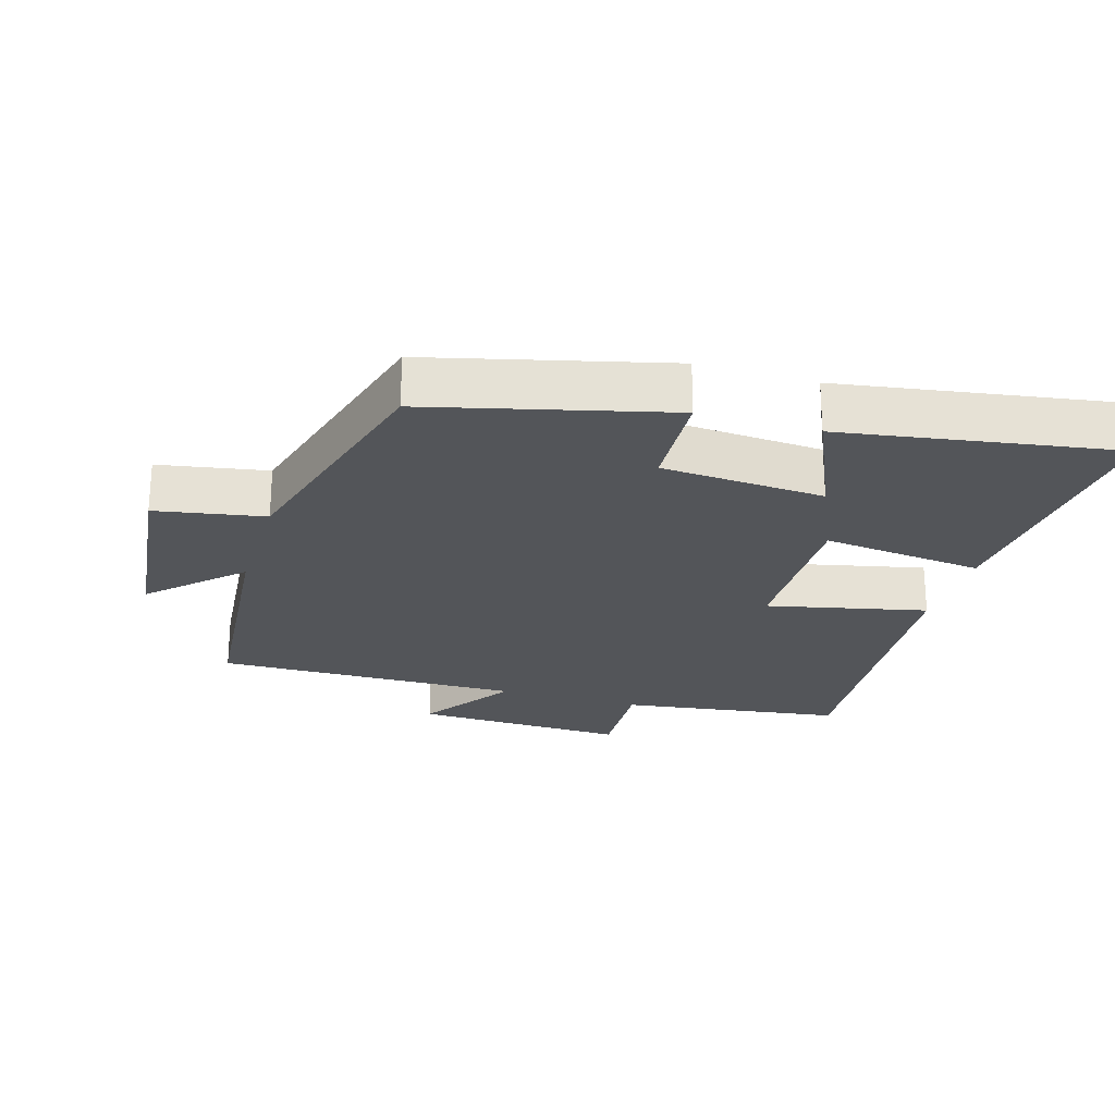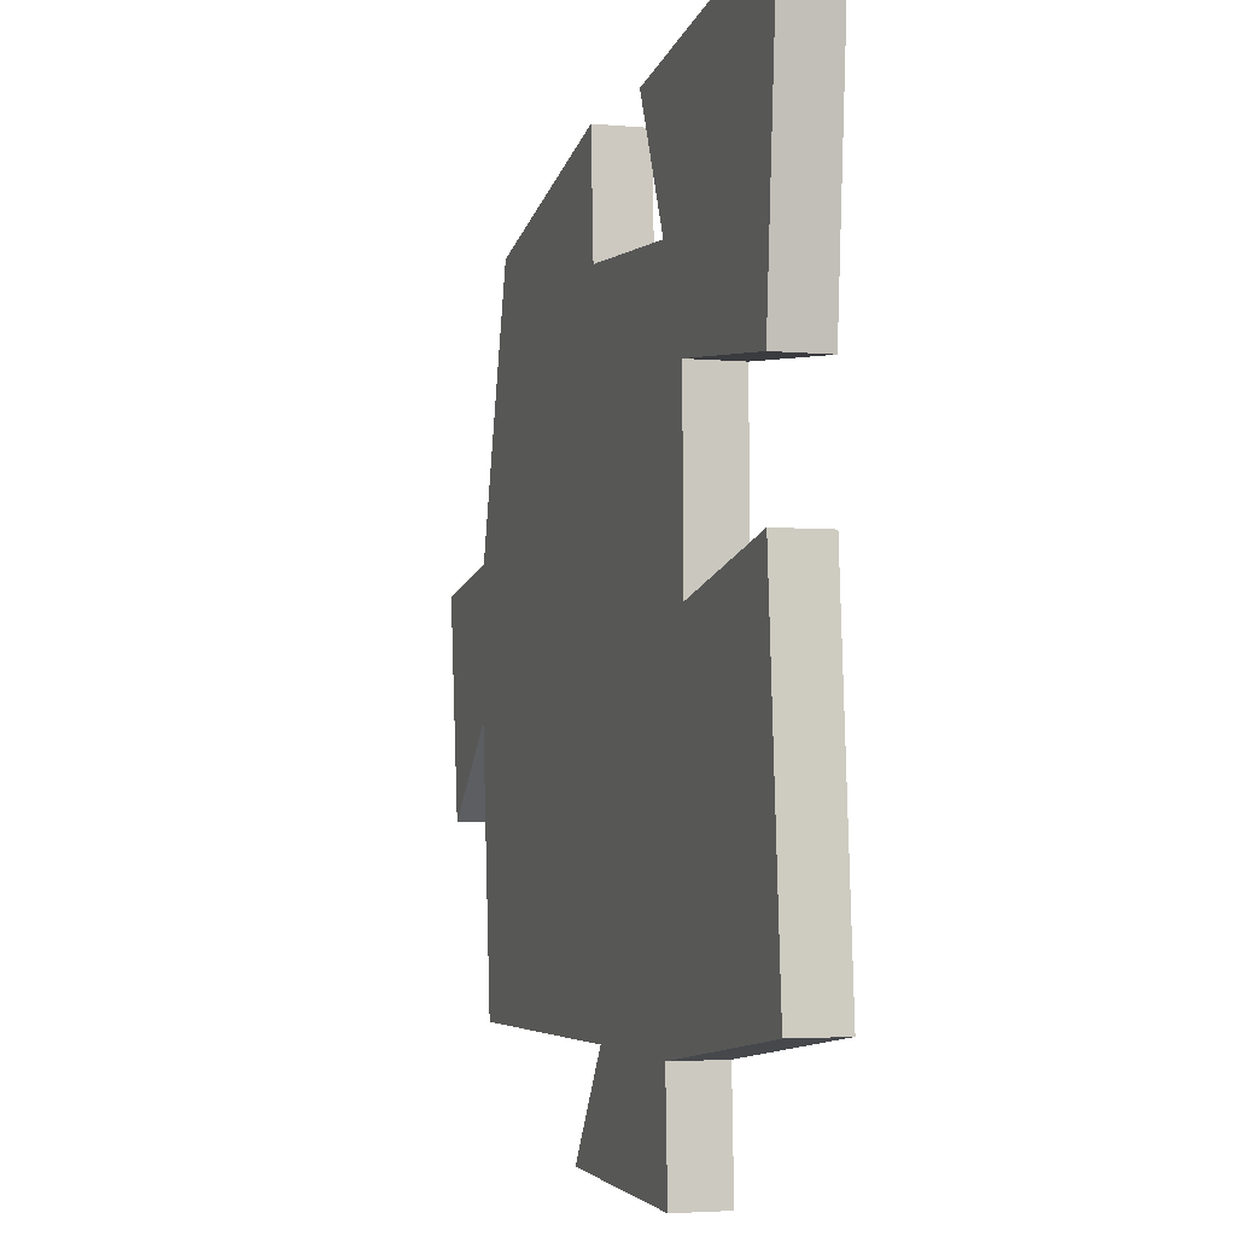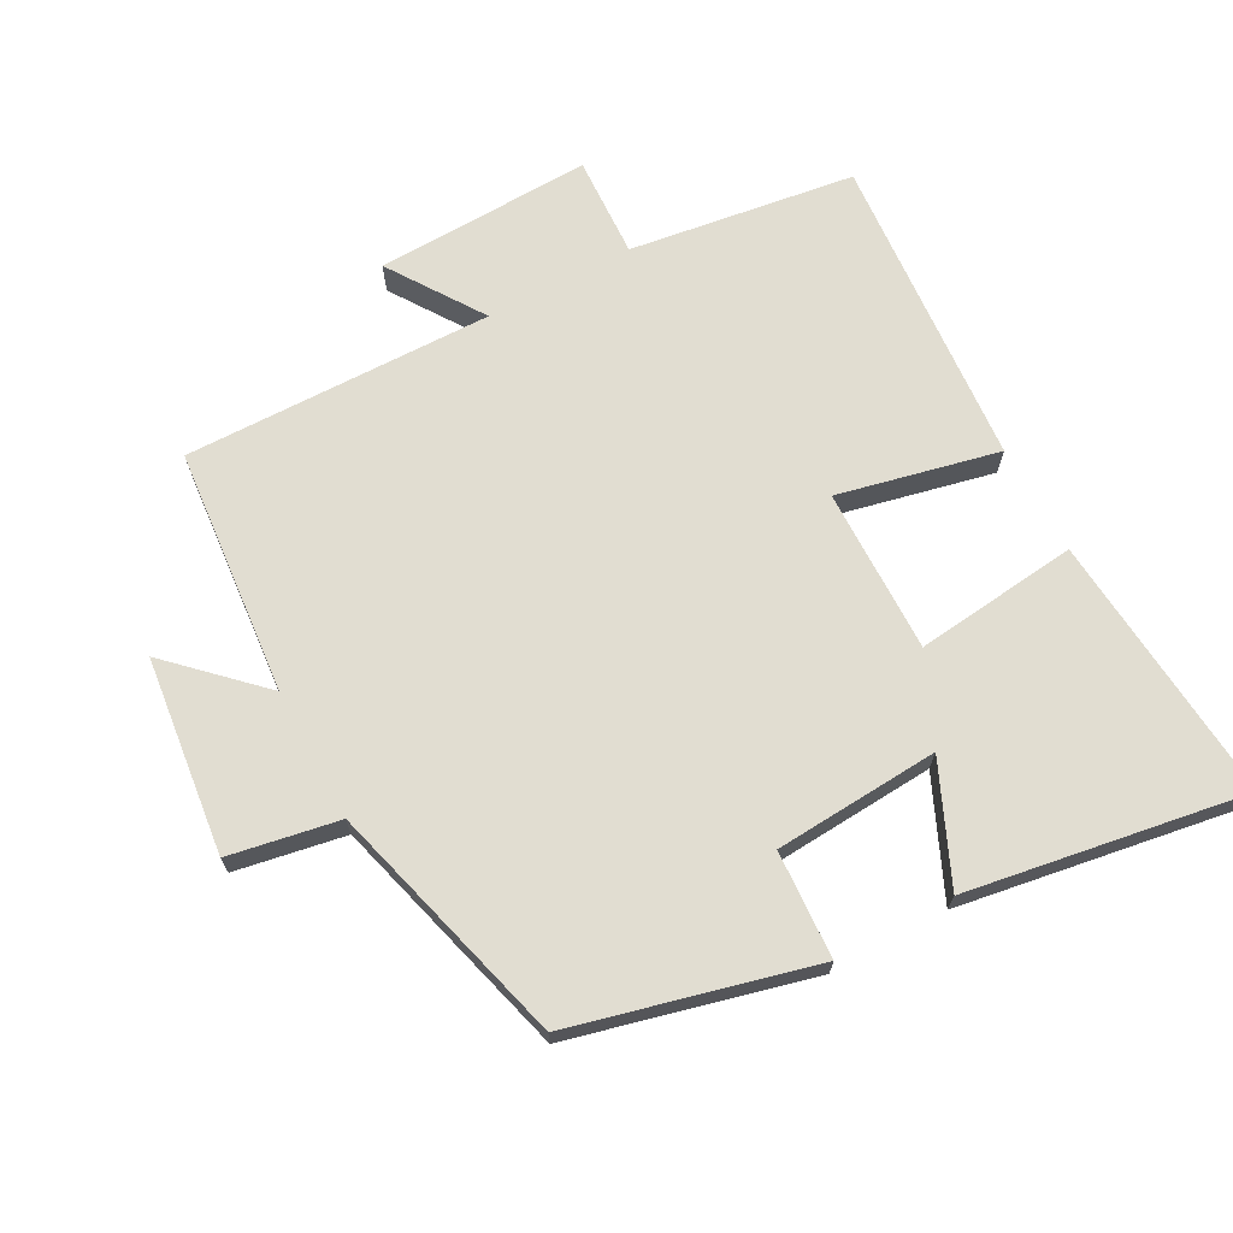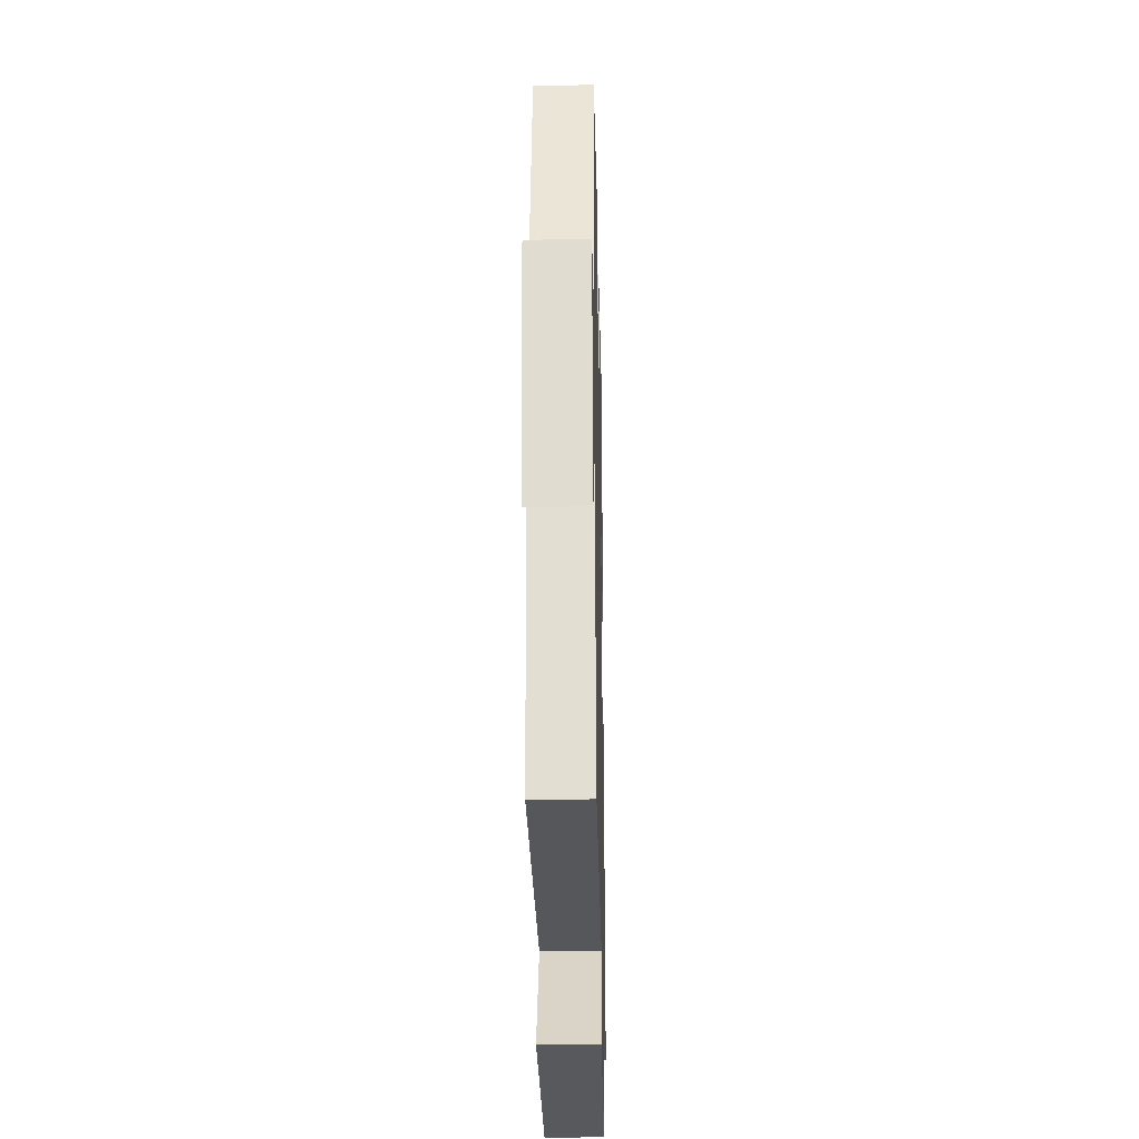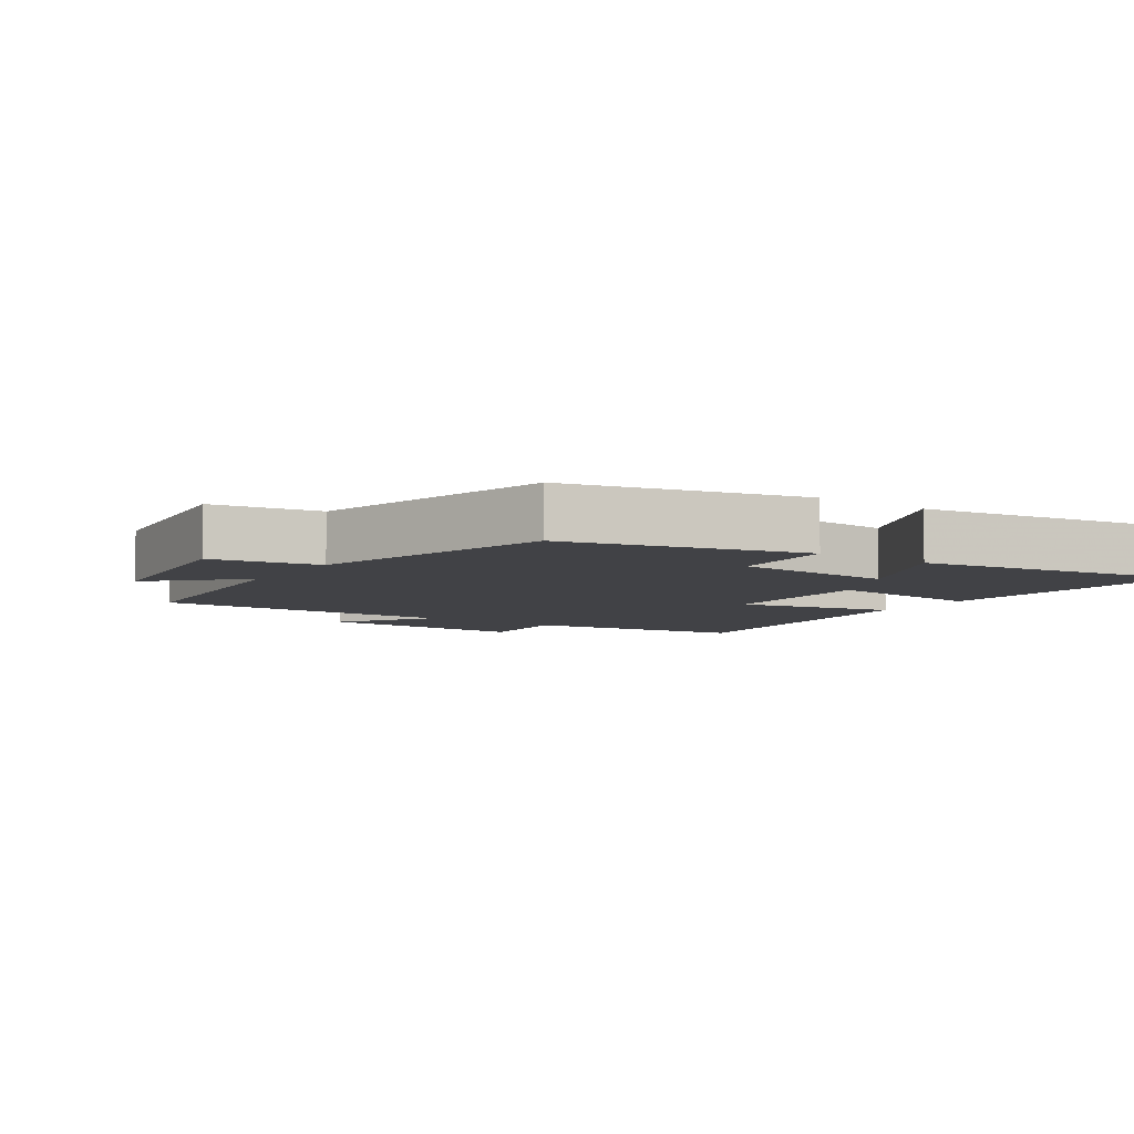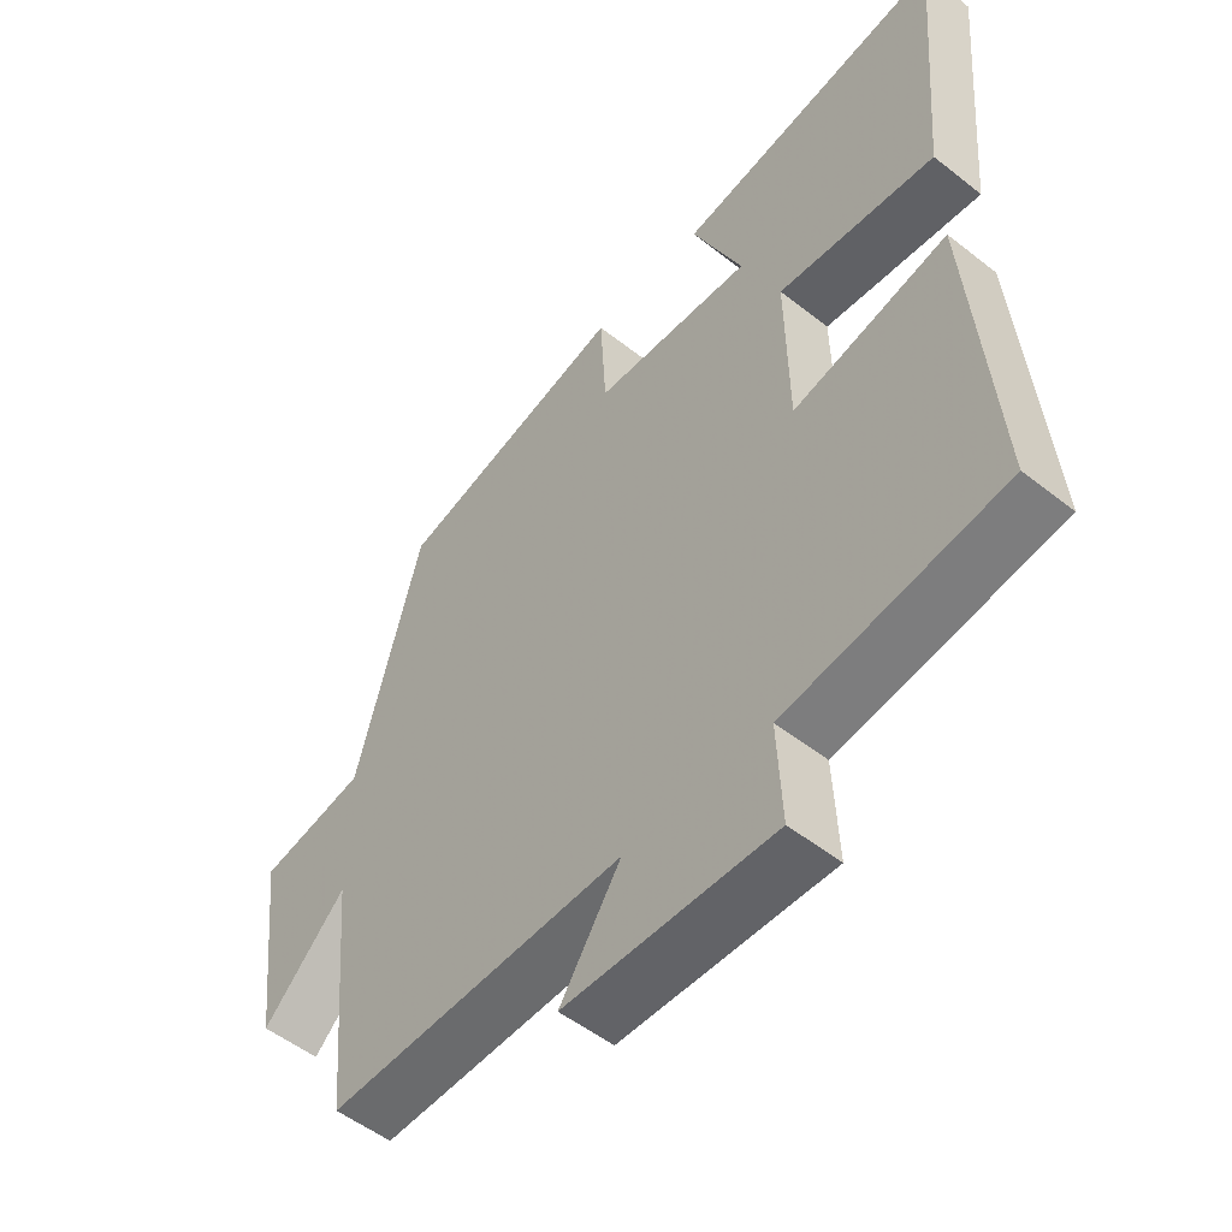
<metadata>
{"format":"obj","ext":"obj","renderer":"f3d","projection":"perspective","resolution":1024,"background":"white","views":[{"elev":-24.3,"azim":-16.8,"up":"+Y"},{"elev":-3.5,"azim":72.5,"up":"+Z"},{"elev":68.7,"azim":-28.4,"up":"+Y"},{"elev":-27.6,"azim":-88.8,"up":"+Z"},{"elev":-6.7,"azim":-34.1,"up":"+Y"},{"elev":-52.5,"azim":49.7,"up":"+Z"}]}
</metadata>
<code>
v 0.533 0.07 0.566
v 0.5 0.07 0.17
v 0.26 0.07 0.197
v 0.264 0.07 -0.045
v 0.5 0.07 0.008
v 0.536 0.07 -0.453
v 0.205 0.07 -0.5
v 0.212 0.07 -0.649
v -0.106 0.07 -0.639
v -0.013 0.07 -0.5
v -0.467 0.07 -0.507
v -0.5 0.07 -0.145
v -0.627 0.07 -0.268
v -0.661 0.07 0.02
v -0.5 0.07 0.049
v -0.402 0.07 0.411
v -0.05 0.07 0.5
v -0.041 0.07 0.343
v 0.201 0.07 0.327
v 0.124 0.07 0.5
v 0.533 0 0.566
v 0.5 0 0.17
v 0.26 0 0.197
v 0.264 0 -0.045
v 0.5 0 0.008
v 0.536 0 -0.453
v 0.205 0 -0.5
v 0.212 0 -0.649
v -0.106 0 -0.639
v -0.013 0 -0.5
v -0.467 0 -0.507
v -0.5 0 -0.145
v -0.627 0 -0.268
v -0.661 0 0.02
v -0.5 0 0.049
v -0.402 0 0.411
v -0.05 0 0.5
v -0.041 0 0.343
v 0.201 0 0.327
v 0.124 0 0.5
f 19 20 1 2
f 18 19 2 3
f 15 16 17 18
f 15 18 3 4
f 12 13 14 15
f 10 11 12 15
f 10 15 4
f 7 8 9 10
f 6 7 10
f 4 5 6 10
f 22 21 40 39
f 23 22 39 38
f 38 37 36 35
f 24 23 38 35
f 35 34 33 32
f 35 32 31 30
f 24 35 30
f 30 29 28 27
f 30 27 26
f 30 26 25 24
f 1 21 22 2
f 2 22 23 3
f 3 23 24 4
f 4 24 25 5
f 5 25 26 6
f 6 26 27 7
f 7 27 28 8
f 8 28 29 9
f 9 29 30 10
f 10 30 31 11
f 11 31 32 12
f 12 32 33 13
f 13 33 34 14
f 14 34 35 15
f 15 35 36 16
f 16 36 37 17
f 17 37 38 18
f 18 38 39 19
f 19 39 40 20
f 20 40 21 1

</code>
